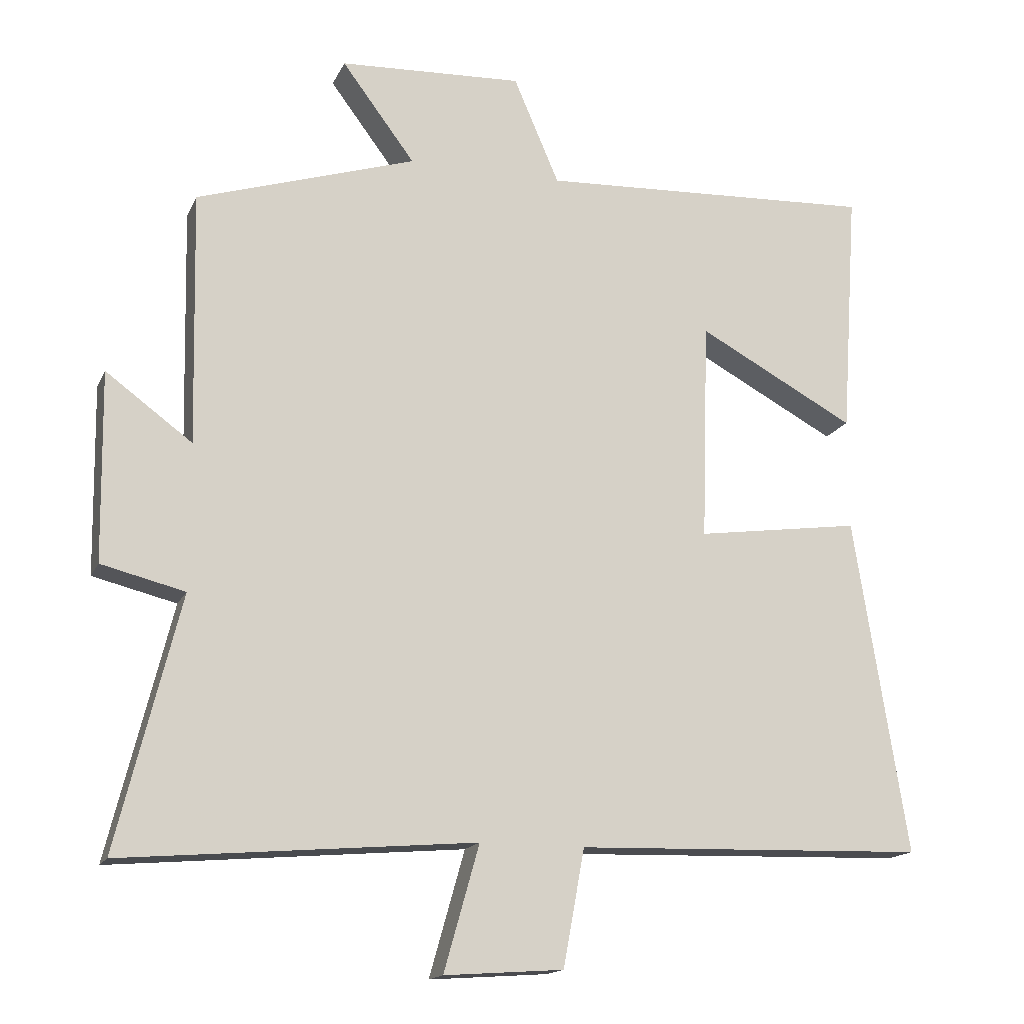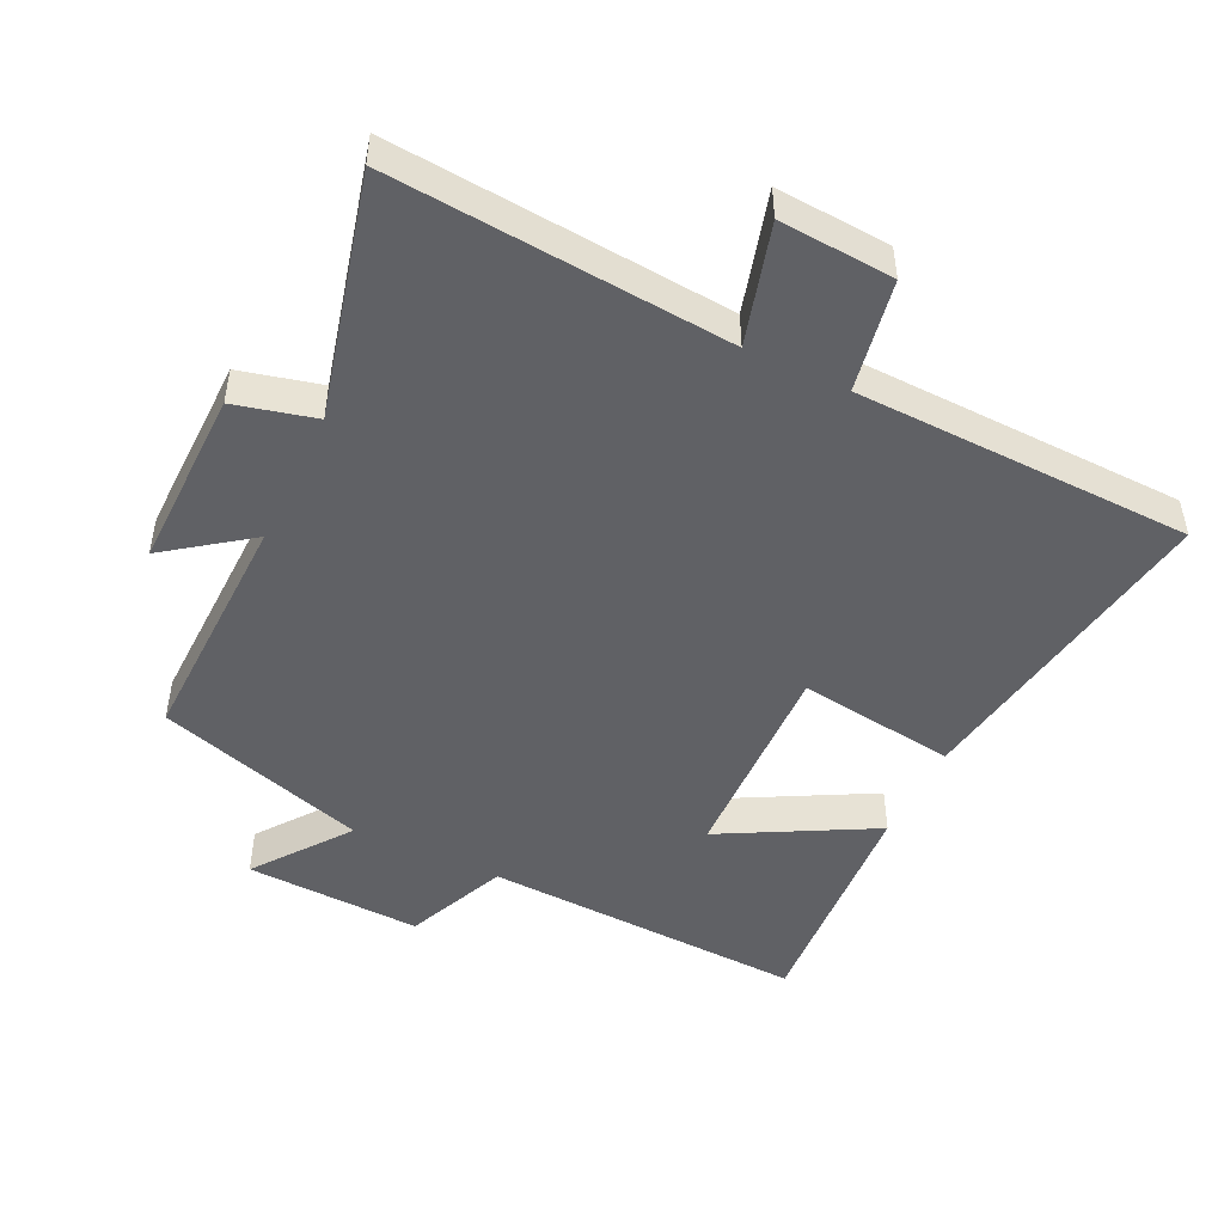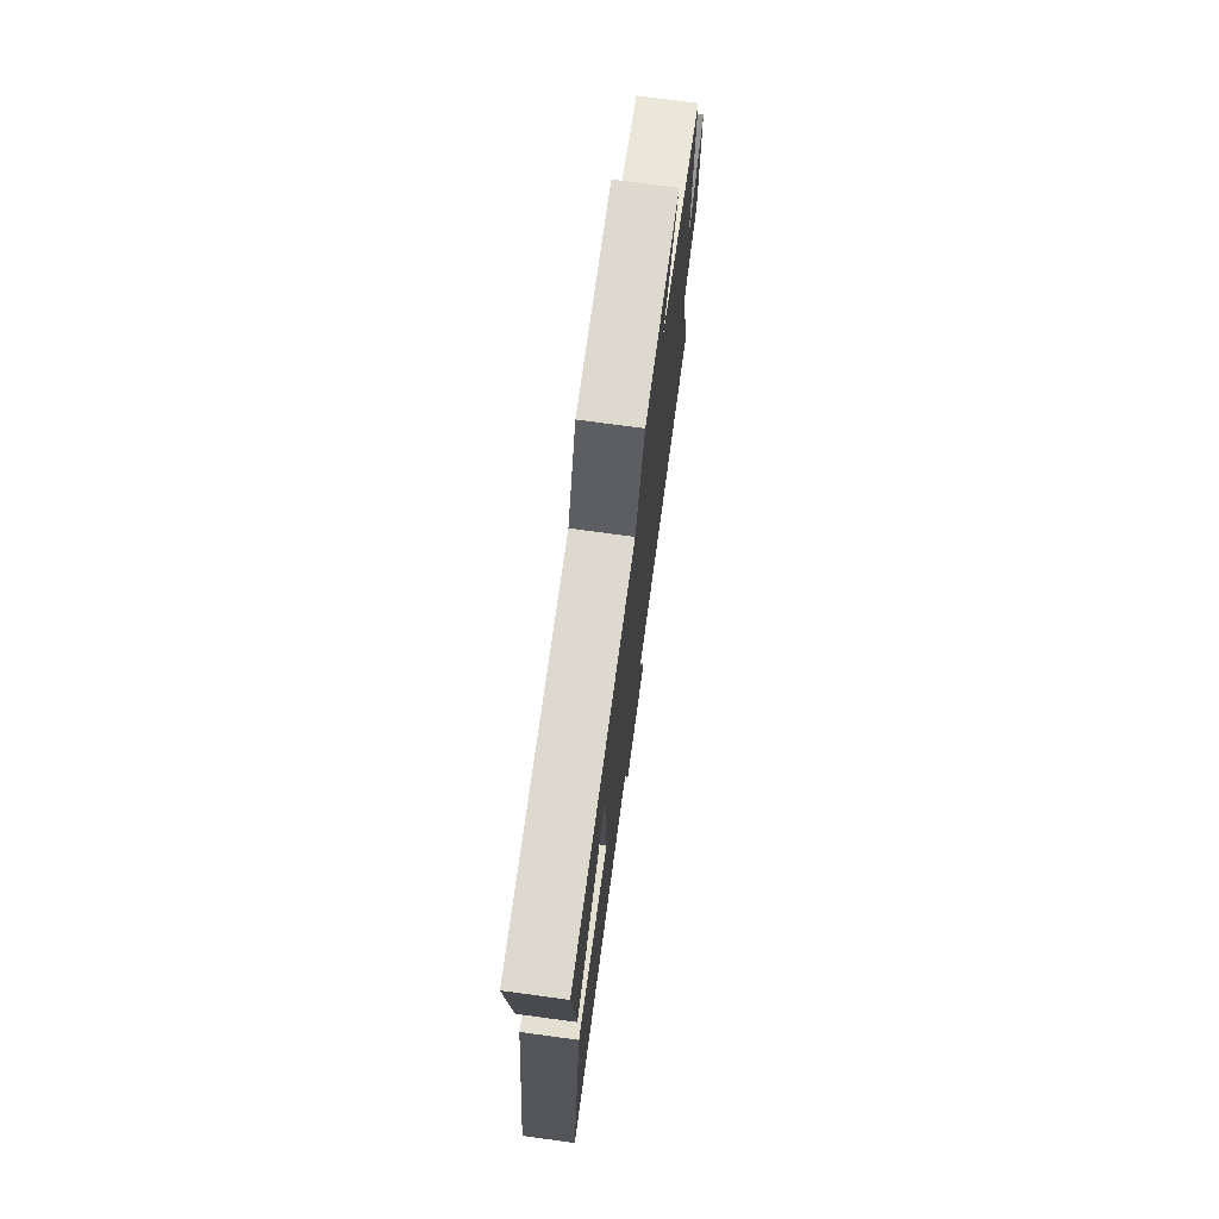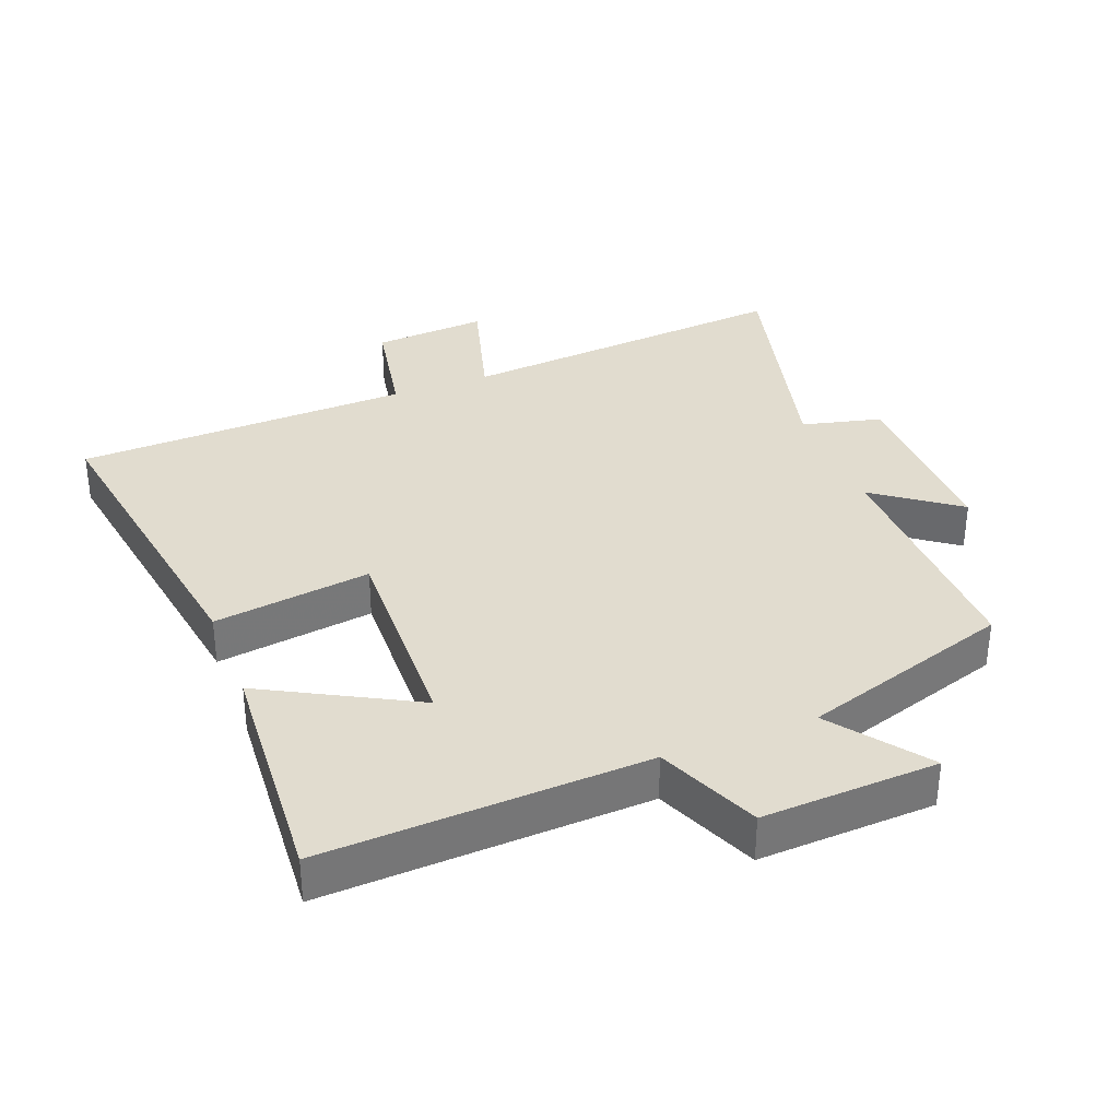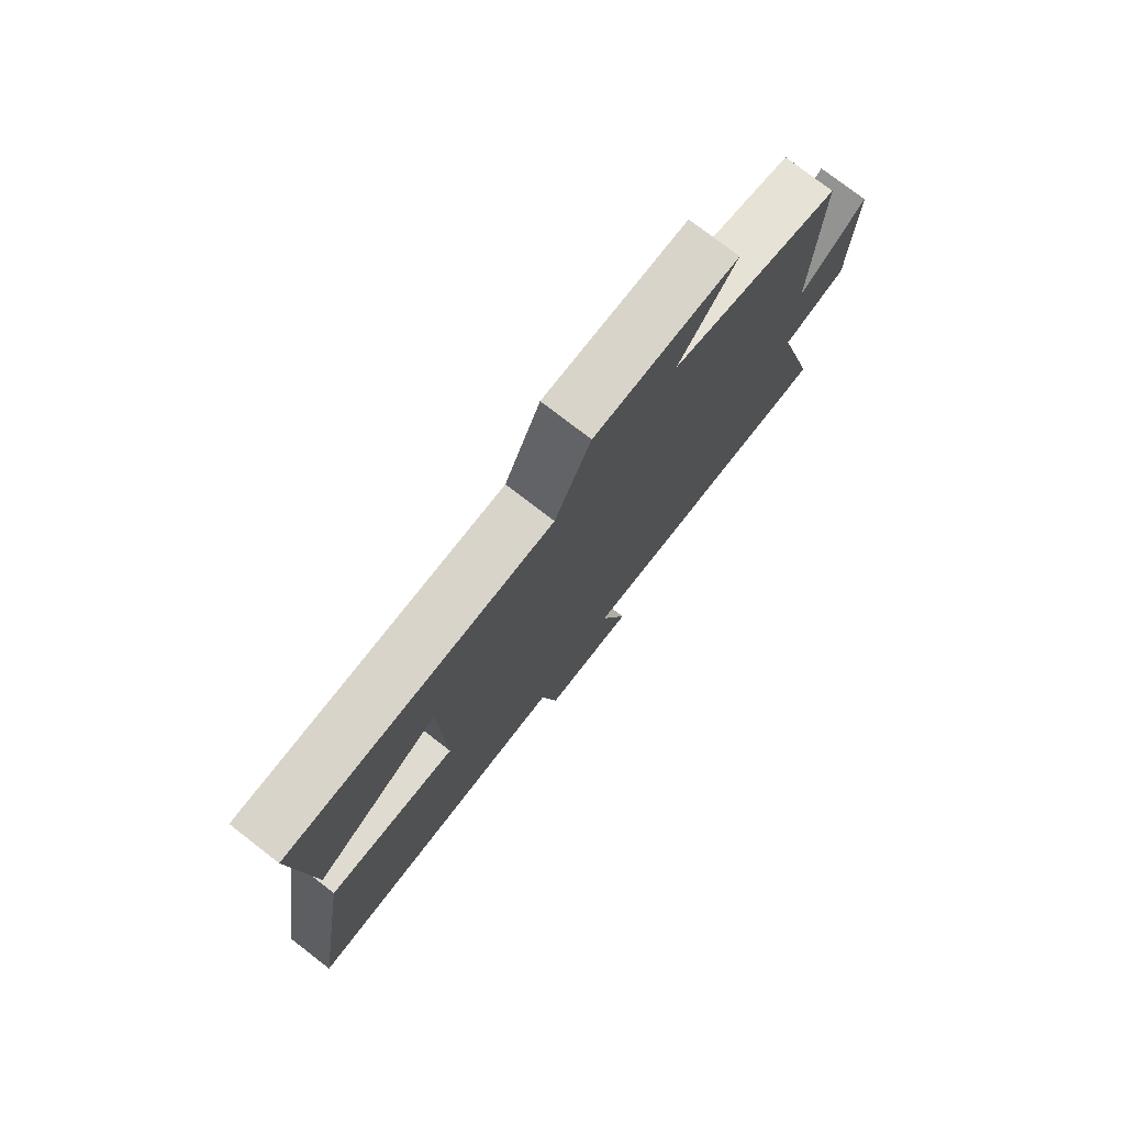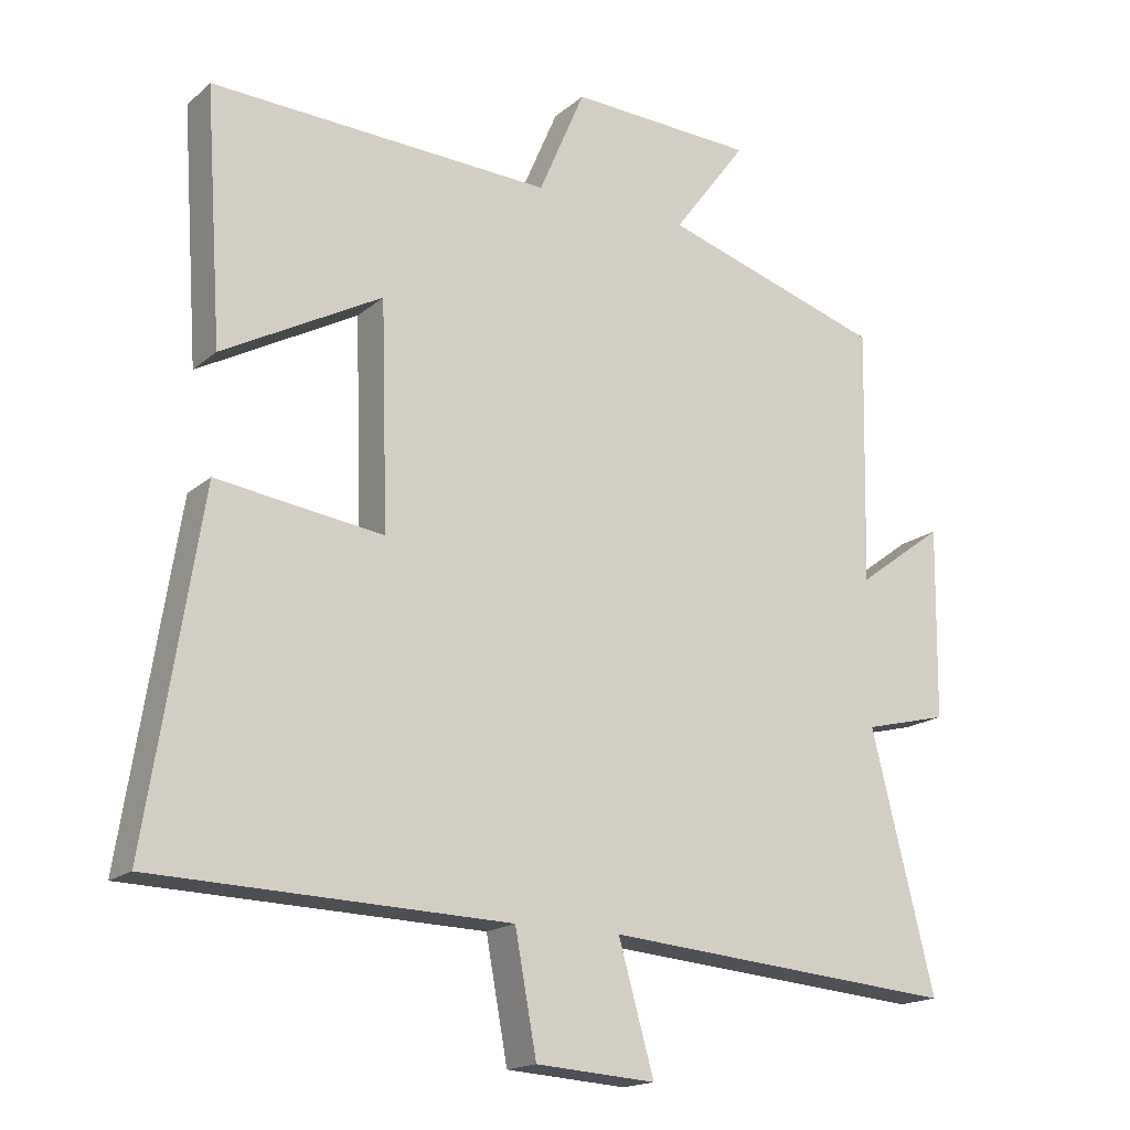
<metadata>
{"format":"obj","ext":"obj","renderer":"f3d","projection":"perspective","resolution":1024,"background":"white","views":[{"elev":-15.9,"azim":161.9,"up":"+Z"},{"elev":-48.0,"azim":154.4,"up":"+Y"},{"elev":74.5,"azim":-82.3,"up":"+Z"},{"elev":34.5,"azim":-21.2,"up":"+Y"},{"elev":77.2,"azim":-52.4,"up":"+Z"},{"elev":-17.2,"azim":-32.0,"up":"+Z"}]}
</metadata>
<code>
v -0.524 0.07 0.522
v -0.036 0.07 0.5
v 0.03 0.07 0.654
v 0.296 0.07 0.642
v 0.19 0.07 0.5
v 0.508 0.07 0.4
v 0.5 0.07 0.034
v 0.625 0.07 0.126
v 0.621 0.07 -0.148
v 0.5 0.07 -0.178
v 0.591 0.07 -0.543
v 0.082 0.07 -0.5
v 0.133 0.07 -0.681
v -0.039 0.07 -0.669
v -0.07 0.07 -0.5
v -0.577 0.07 -0.485
v -0.5 0.07 0.002
v -0.262 0.07 -0.031
v -0.272 0.07 0.287
v -0.5 0.07 0.164
v -0.524 0 0.522
v -0.036 0 0.5
v 0.03 0 0.654
v 0.296 0 0.642
v 0.19 0 0.5
v 0.508 0 0.4
v 0.5 0 0.034
v 0.625 0 0.126
v 0.621 0 -0.148
v 0.5 0 -0.178
v 0.591 0 -0.543
v 0.082 0 -0.5
v 0.133 0 -0.681
v -0.039 0 -0.669
v -0.07 0 -0.5
v -0.577 0 -0.485
v -0.5 0 0.002
v -0.262 0 -0.031
v -0.272 0 0.287
v -0.5 0 0.164
f 19 20 1 2
f 18 19 2
f 15 16 17 18
f 15 18 2 3
f 12 13 14 15
f 12 15 3
f 10 11 12 3
f 7 8 9 10
f 7 10 3
f 5 6 7
f 5 7 3
f 3 4 5
f 22 21 40 39
f 22 39 38
f 38 37 36 35
f 23 22 38 35
f 35 34 33 32
f 23 35 32
f 23 32 31 30
f 30 29 28 27
f 23 30 27
f 27 26 25
f 23 27 25
f 25 24 23
f 1 21 22 2
f 2 22 23 3
f 3 23 24 4
f 4 24 25 5
f 5 25 26 6
f 6 26 27 7
f 7 27 28 8
f 8 28 29 9
f 9 29 30 10
f 10 30 31 11
f 11 31 32 12
f 12 32 33 13
f 13 33 34 14
f 14 34 35 15
f 15 35 36 16
f 16 36 37 17
f 17 37 38 18
f 18 38 39 19
f 19 39 40 20
f 20 40 21 1

</code>
